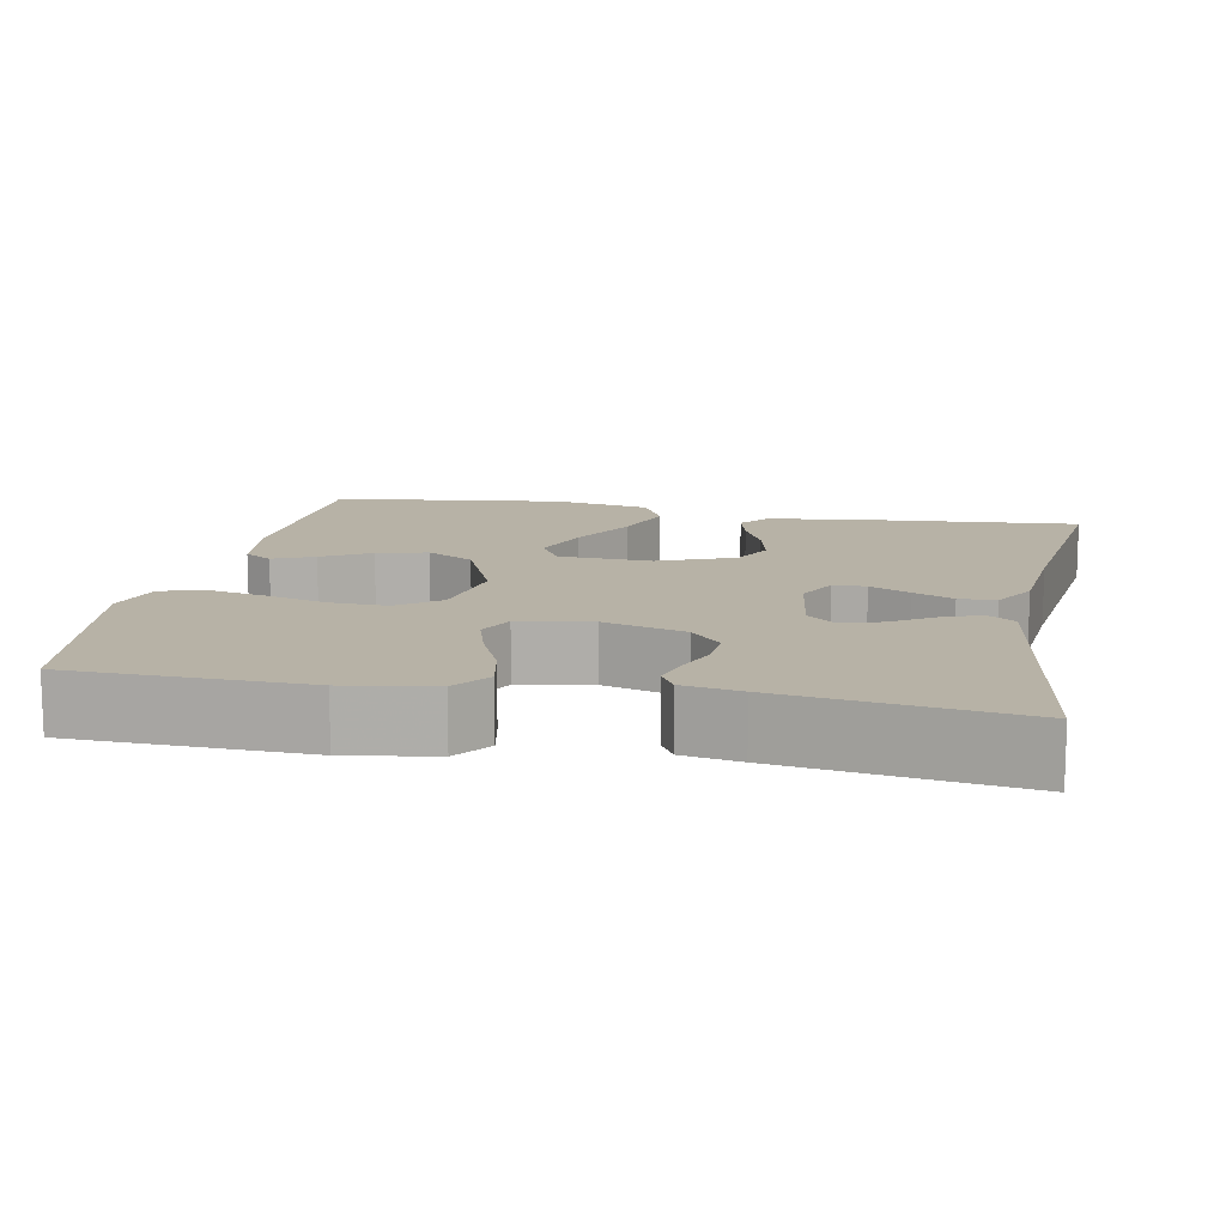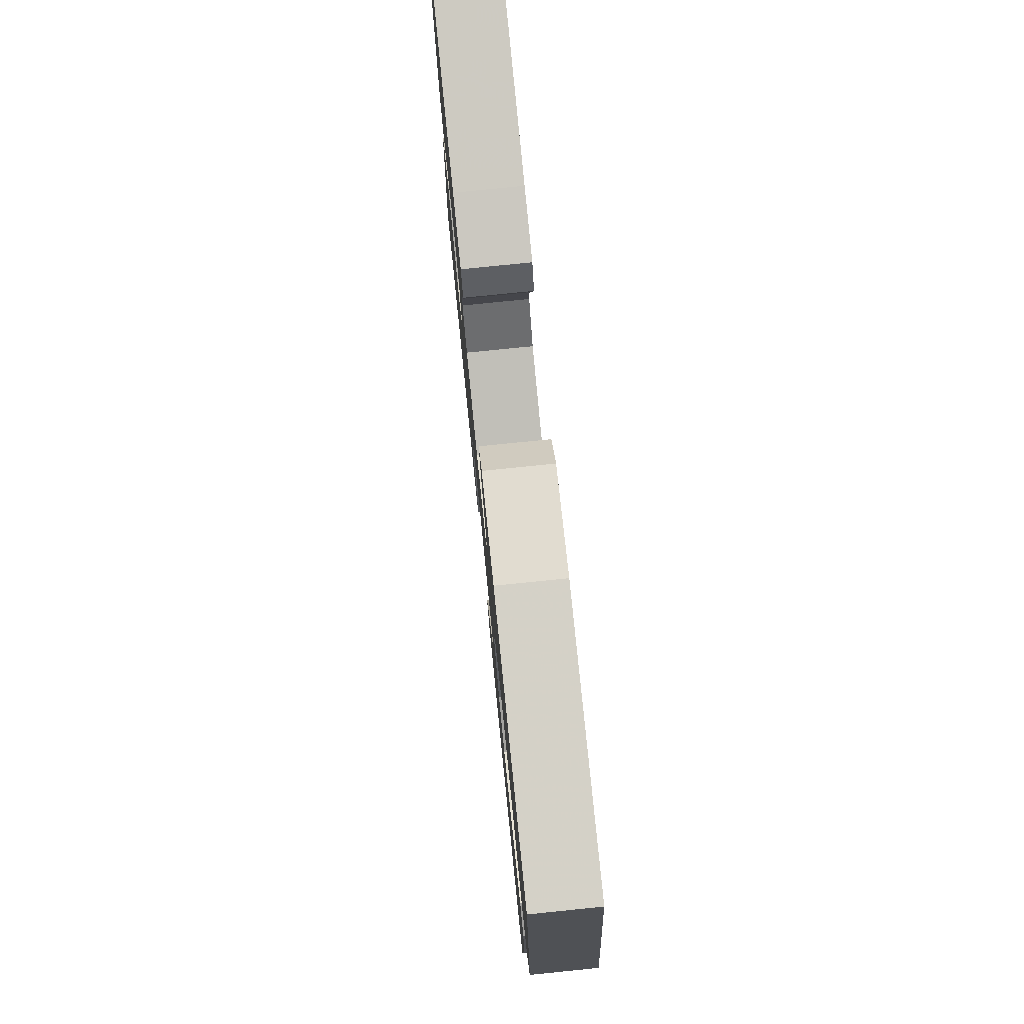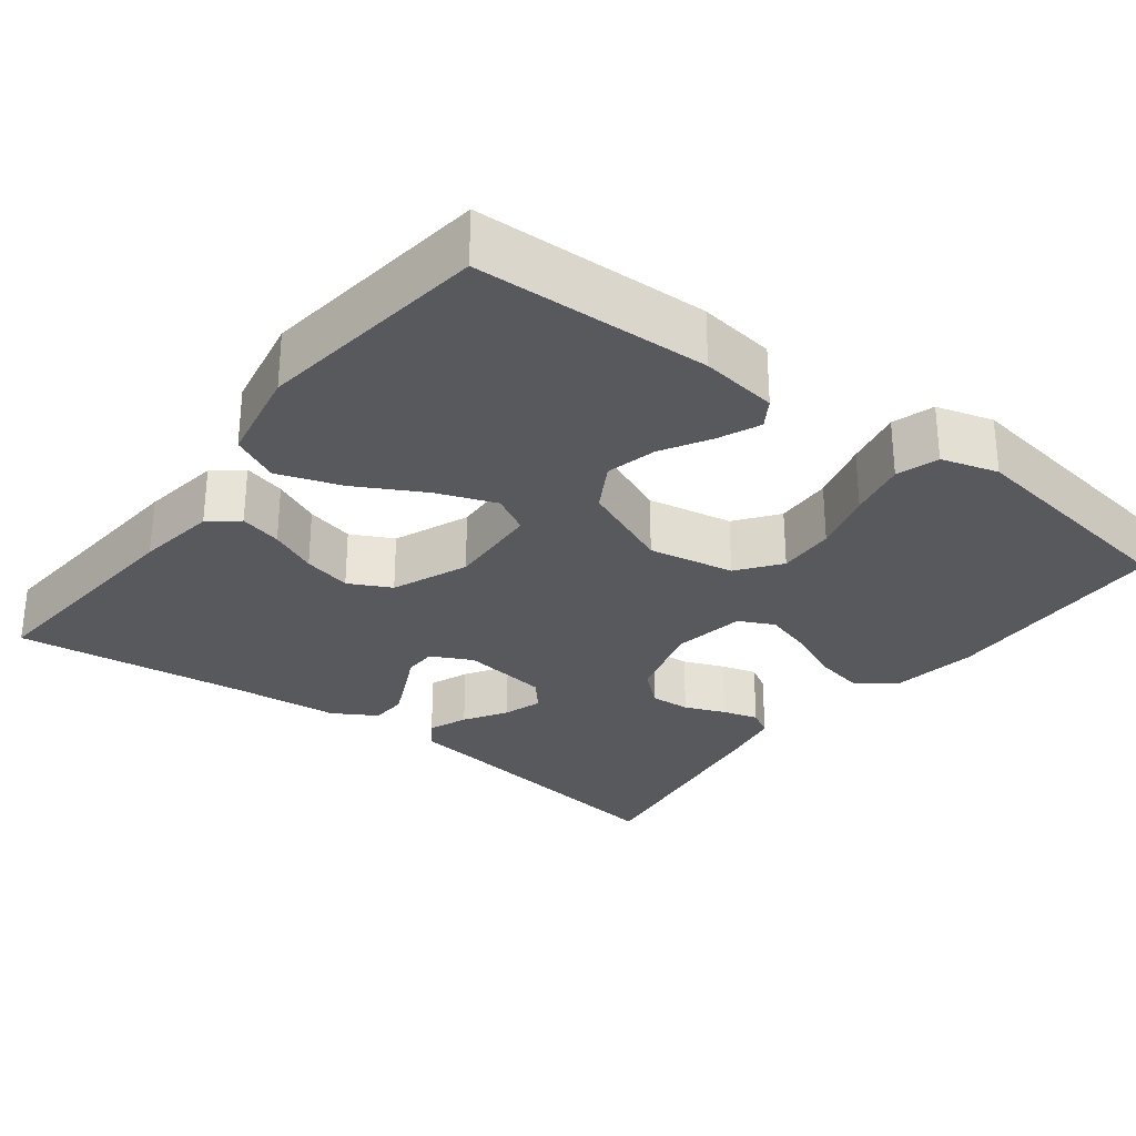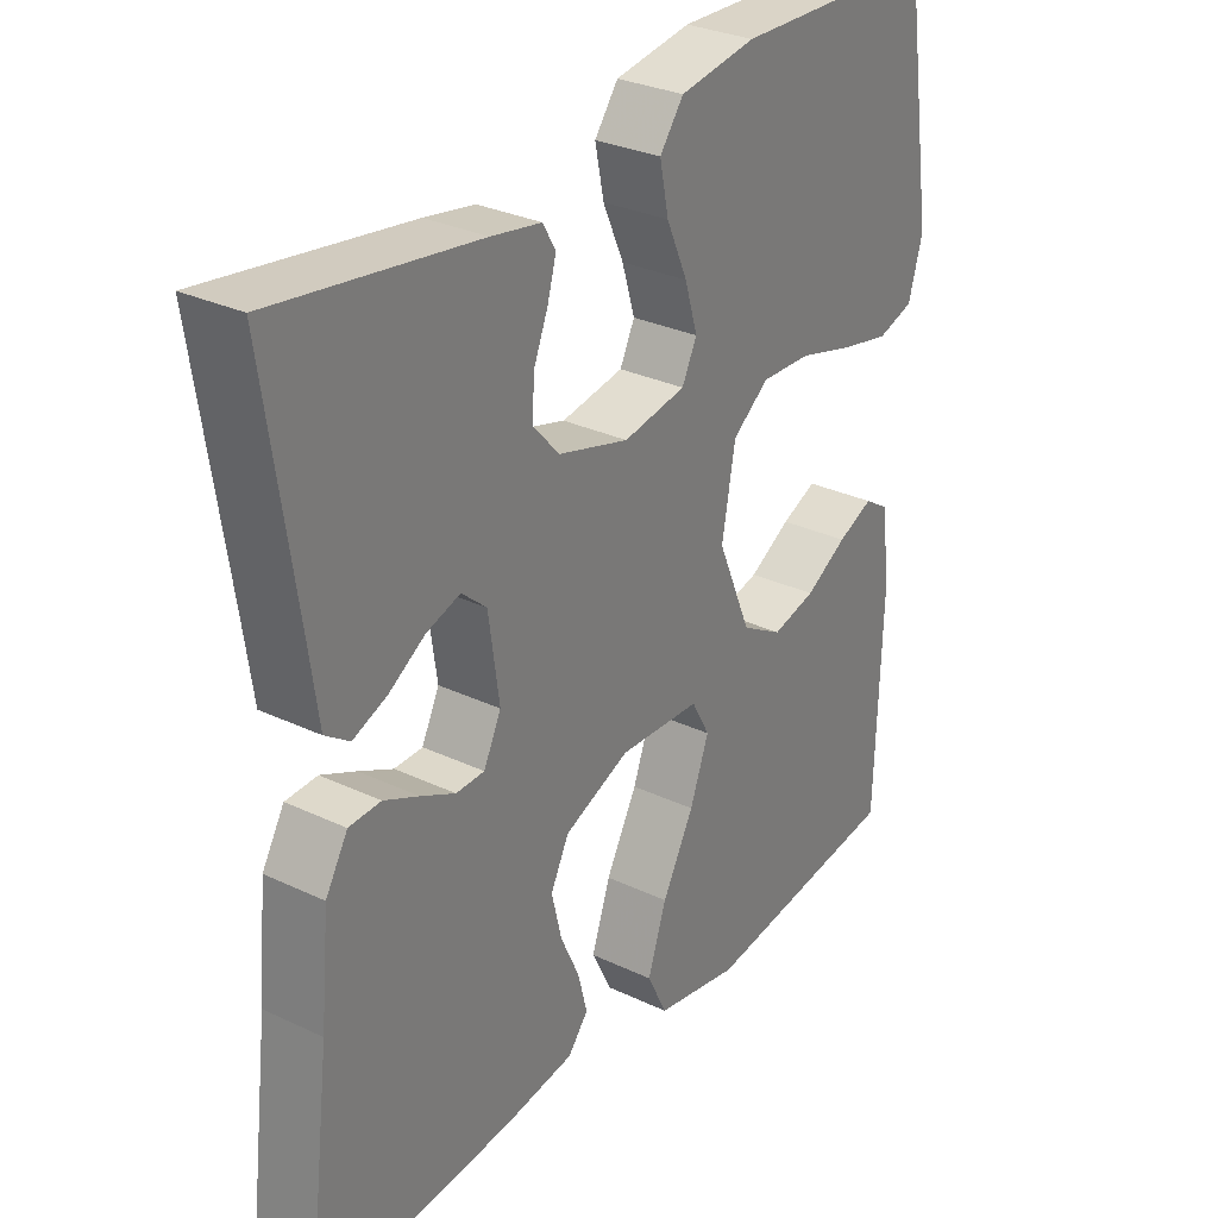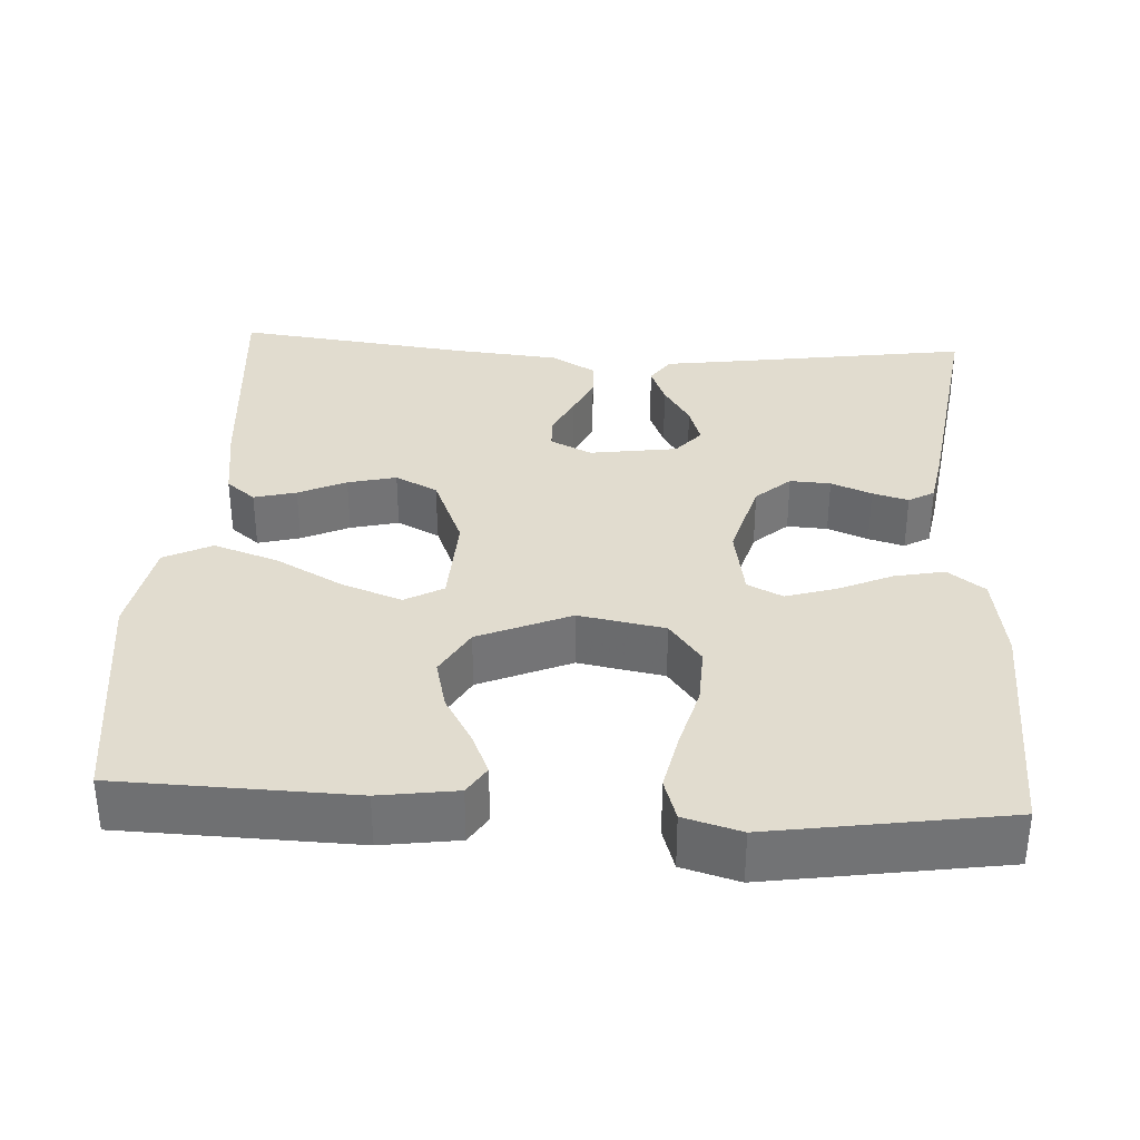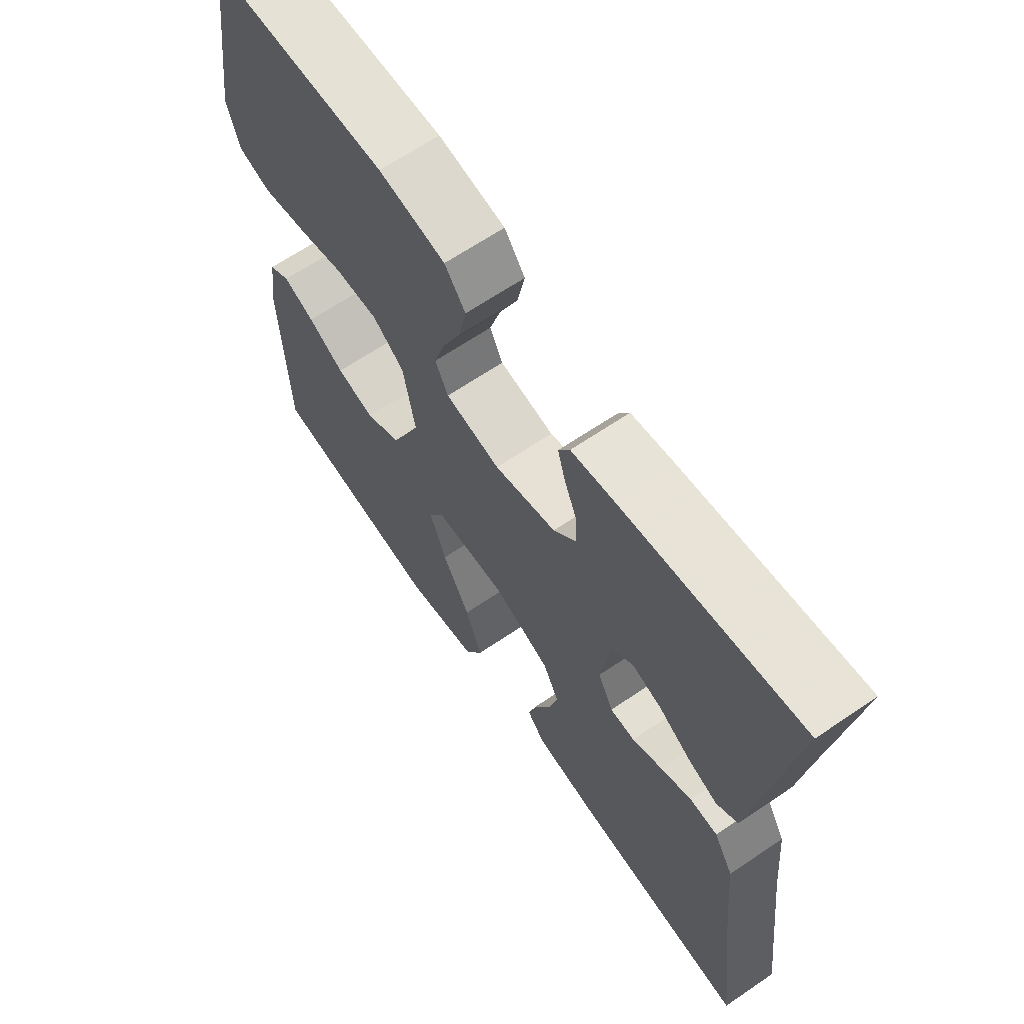
<metadata>
{"format":"obj","ext":"obj","renderer":"f3d","projection":"perspective","resolution":1024,"background":"white","views":[{"elev":12.5,"azim":11.0,"up":"+Y"},{"elev":78.1,"azim":-95.8,"up":"+Z"},{"elev":-29.1,"azim":-127.3,"up":"+Y"},{"elev":30.1,"azim":124.6,"up":"+Z"},{"elev":34.5,"azim":-86.8,"up":"+Y"},{"elev":65.6,"azim":55.7,"up":"+Z"}]}
</metadata>
<code>
v -0.5 0.07 0.5
v -0.2 0.07 0.509
v -0.087 0.07 0.491
v -0.052 0.07 0.444
v -0.065 0.07 0.38
v -0.096 0.07 0.31
v -0.115 0.07 0.247
v -0.093 0.07 0.202
v 0 0.07 0.186
v 0.105 0.07 0.216
v 0.144 0.07 0.26
v 0.141 0.07 0.312
v 0.12 0.07 0.364
v 0.107 0.07 0.41
v 0.126 0.07 0.443
v 0.2 0.07 0.456
v 0.5 0.07 0.5
v 0.456 0.07 0.2
v 0.442 0.07 0.099
v 0.406 0.07 0.074
v 0.356 0.07 0.094
v 0.302 0.07 0.128
v 0.252 0.07 0.144
v 0.215 0.07 0.112
v 0.199 0.07 0
v 0.225 0.07 -0.053
v 0.267 0.07 -0.054
v 0.318 0.07 -0.029
v 0.37 0.07 -0.005
v 0.417 0.07 -0.007
v 0.45 0.07 -0.063
v 0.463 0.07 -0.2
v 0.5 0.07 -0.5
v 0.2 0.07 -0.476
v 0.097 0.07 -0.461
v 0.067 0.07 -0.424
v 0.081 0.07 -0.37
v 0.109 0.07 -0.309
v 0.124 0.07 -0.247
v 0.097 0.07 -0.193
v 0 0.07 -0.153
v -0.121 0.07 -0.159
v -0.148 0.07 -0.208
v -0.12 0.07 -0.284
v -0.073 0.07 -0.371
v -0.045 0.07 -0.453
v -0.075 0.07 -0.514
v -0.2 0.07 -0.538
v -0.5 0.07 -0.5
v -0.509 0.07 -0.2
v -0.495 0.07 -0.101
v -0.459 0.07 -0.078
v -0.406 0.07 -0.101
v -0.344 0.07 -0.137
v -0.279 0.07 -0.153
v -0.218 0.07 -0.118
v -0.168 0.07 0
v -0.188 0.07 0.11
v -0.242 0.07 0.151
v -0.316 0.07 0.148
v -0.396 0.07 0.126
v -0.471 0.07 0.11
v -0.525 0.07 0.127
v -0.546 0.07 0.2
v -0.5 0 0.5
v -0.2 0 0.509
v -0.087 0 0.491
v -0.052 0 0.444
v -0.065 0 0.38
v -0.096 0 0.31
v -0.115 0 0.247
v -0.093 0 0.202
v 0 0 0.186
v 0.105 0 0.216
v 0.144 0 0.26
v 0.141 0 0.312
v 0.12 0 0.364
v 0.107 0 0.41
v 0.126 0 0.443
v 0.2 0 0.456
v 0.5 0 0.5
v 0.456 0 0.2
v 0.442 0 0.099
v 0.406 0 0.074
v 0.356 0 0.094
v 0.302 0 0.128
v 0.252 0 0.144
v 0.215 0 0.112
v 0.199 0 0
v 0.225 0 -0.053
v 0.267 0 -0.054
v 0.318 0 -0.029
v 0.37 0 -0.005
v 0.417 0 -0.007
v 0.45 0 -0.063
v 0.463 0 -0.2
v 0.5 0 -0.5
v 0.2 0 -0.476
v 0.097 0 -0.461
v 0.067 0 -0.424
v 0.081 0 -0.37
v 0.109 0 -0.309
v 0.124 0 -0.247
v 0.097 0 -0.193
v 0 0 -0.153
v -0.121 0 -0.159
v -0.148 0 -0.208
v -0.12 0 -0.284
v -0.073 0 -0.371
v -0.045 0 -0.453
v -0.075 0 -0.514
v -0.2 0 -0.538
v -0.5 0 -0.5
v -0.509 0 -0.2
v -0.495 0 -0.101
v -0.459 0 -0.078
v -0.406 0 -0.101
v -0.344 0 -0.137
v -0.279 0 -0.153
v -0.218 0 -0.118
v -0.168 0 0
v -0.188 0 0.11
v -0.242 0 0.151
v -0.316 0 0.148
v -0.396 0 0.126
v -0.471 0 0.11
v -0.525 0 0.127
v -0.546 0 0.2
f 4 5 6
f 3 4 6
f 2 3 6
f 1 2 6
f 64 1 6
f 63 64 6
f 62 63 6
f 61 62 6
f 60 61 6
f 59 60 6 7
f 58 59 7 8
f 57 58 8 9
f 56 57 9 10
f 52 53 54
f 51 52 54
f 50 51 54
f 49 50 54
f 48 49 54
f 47 48 54
f 46 47 54
f 45 46 54
f 44 45 54
f 43 44 54 55
f 42 43 55 56
f 36 37 38
f 35 36 38
f 34 35 38
f 33 34 38
f 32 33 38
f 32 38 39
f 31 32 39
f 30 31 39
f 29 30 39
f 28 29 39
f 27 28 39
f 26 27 39 40
f 20 21 22
f 19 20 22
f 18 19 22
f 18 22 23
f 17 18 23
f 16 17 23
f 15 16 23
f 14 15 23
f 13 14 23
f 12 13 23
f 11 12 23 24
f 41 42 56 10
f 25 26 40 41
f 24 25 41
f 11 24 41
f 10 11 41
f 70 69 68
f 70 68 67
f 70 67 66
f 70 66 65
f 70 65 128
f 70 128 127
f 70 127 126
f 70 126 125
f 70 125 124
f 71 70 124 123
f 72 71 123 122
f 73 72 122 121
f 74 73 121 120
f 118 117 116
f 118 116 115
f 118 115 114
f 118 114 113
f 118 113 112
f 118 112 111
f 118 111 110
f 118 110 109
f 118 109 108
f 119 118 108 107
f 120 119 107 106
f 102 101 100
f 102 100 99
f 102 99 98
f 102 98 97
f 102 97 96
f 103 102 96
f 103 96 95
f 103 95 94
f 103 94 93
f 103 93 92
f 103 92 91
f 104 103 91 90
f 86 85 84
f 86 84 83
f 86 83 82
f 87 86 82
f 87 82 81
f 87 81 80
f 87 80 79
f 87 79 78
f 87 78 77
f 87 77 76
f 88 87 76 75
f 74 120 106 105
f 105 104 90 89
f 105 89 88
f 105 88 75
f 105 75 74
f 1 65 66 2
f 2 66 67 3
f 3 67 68 4
f 4 68 69 5
f 5 69 70 6
f 6 70 71 7
f 7 71 72 8
f 8 72 73 9
f 9 73 74 10
f 10 74 75 11
f 11 75 76 12
f 12 76 77 13
f 13 77 78 14
f 14 78 79 15
f 15 79 80 16
f 16 80 81 17
f 17 81 82 18
f 18 82 83 19
f 19 83 84 20
f 20 84 85 21
f 21 85 86 22
f 22 86 87 23
f 23 87 88 24
f 24 88 89 25
f 25 89 90 26
f 26 90 91 27
f 27 91 92 28
f 28 92 93 29
f 29 93 94 30
f 30 94 95 31
f 31 95 96 32
f 32 96 97 33
f 33 97 98 34
f 34 98 99 35
f 35 99 100 36
f 36 100 101 37
f 37 101 102 38
f 38 102 103 39
f 39 103 104 40
f 40 104 105 41
f 41 105 106 42
f 42 106 107 43
f 43 107 108 44
f 44 108 109 45
f 45 109 110 46
f 46 110 111 47
f 47 111 112 48
f 48 112 113 49
f 49 113 114 50
f 50 114 115 51
f 51 115 116 52
f 52 116 117 53
f 53 117 118 54
f 54 118 119 55
f 55 119 120 56
f 56 120 121 57
f 57 121 122 58
f 58 122 123 59
f 59 123 124 60
f 60 124 125 61
f 61 125 126 62
f 62 126 127 63
f 63 127 128 64
f 64 128 65 1

</code>
